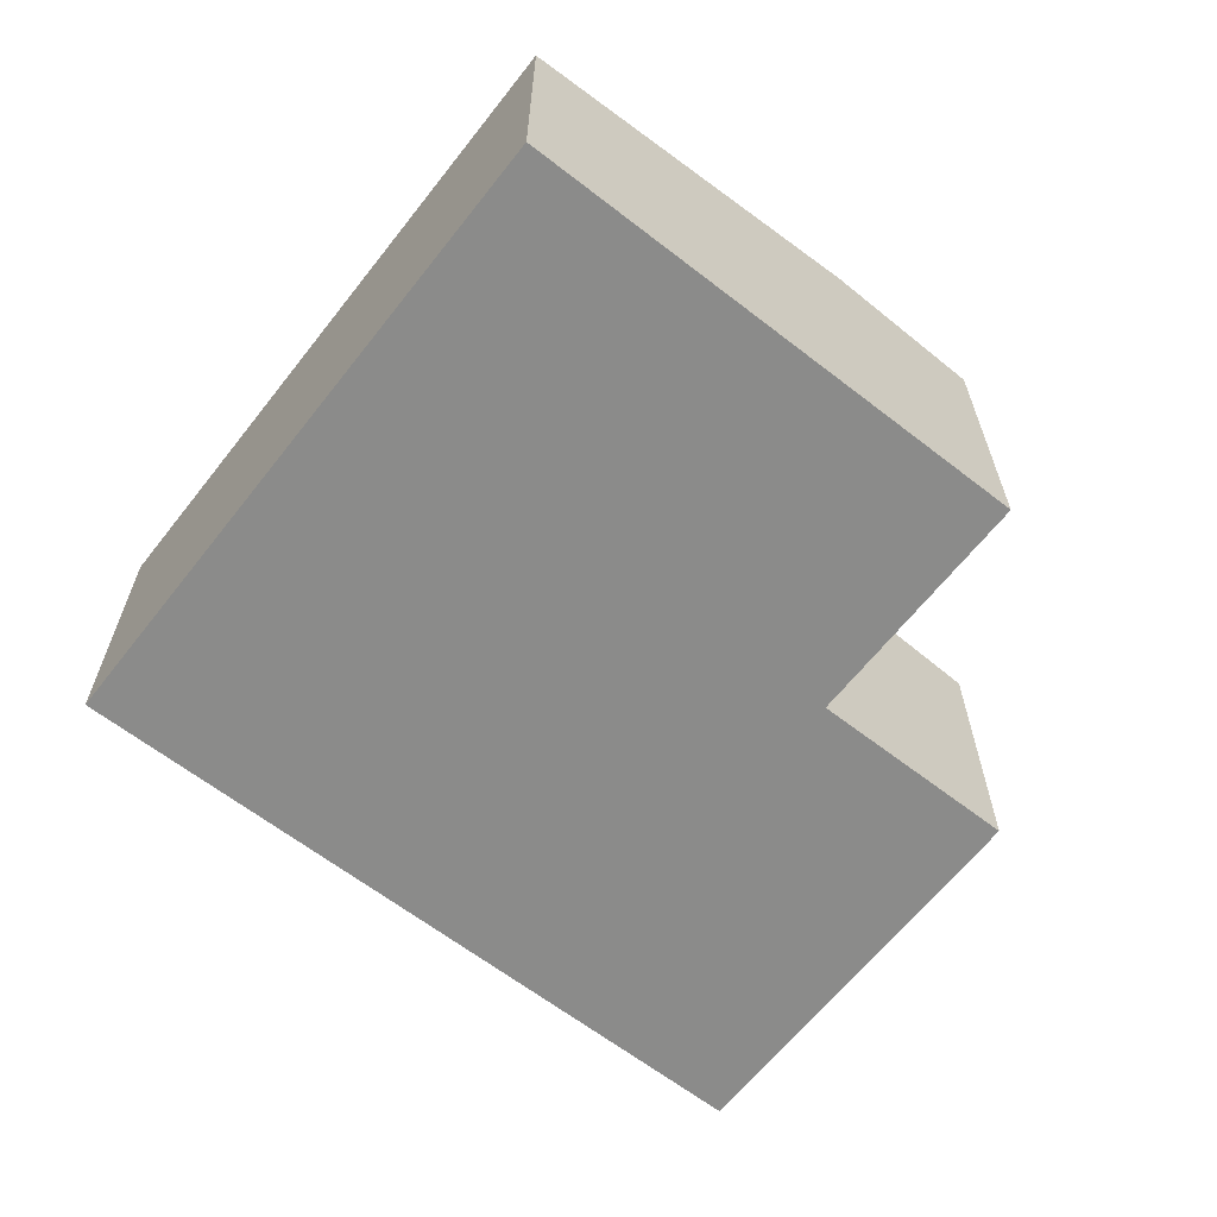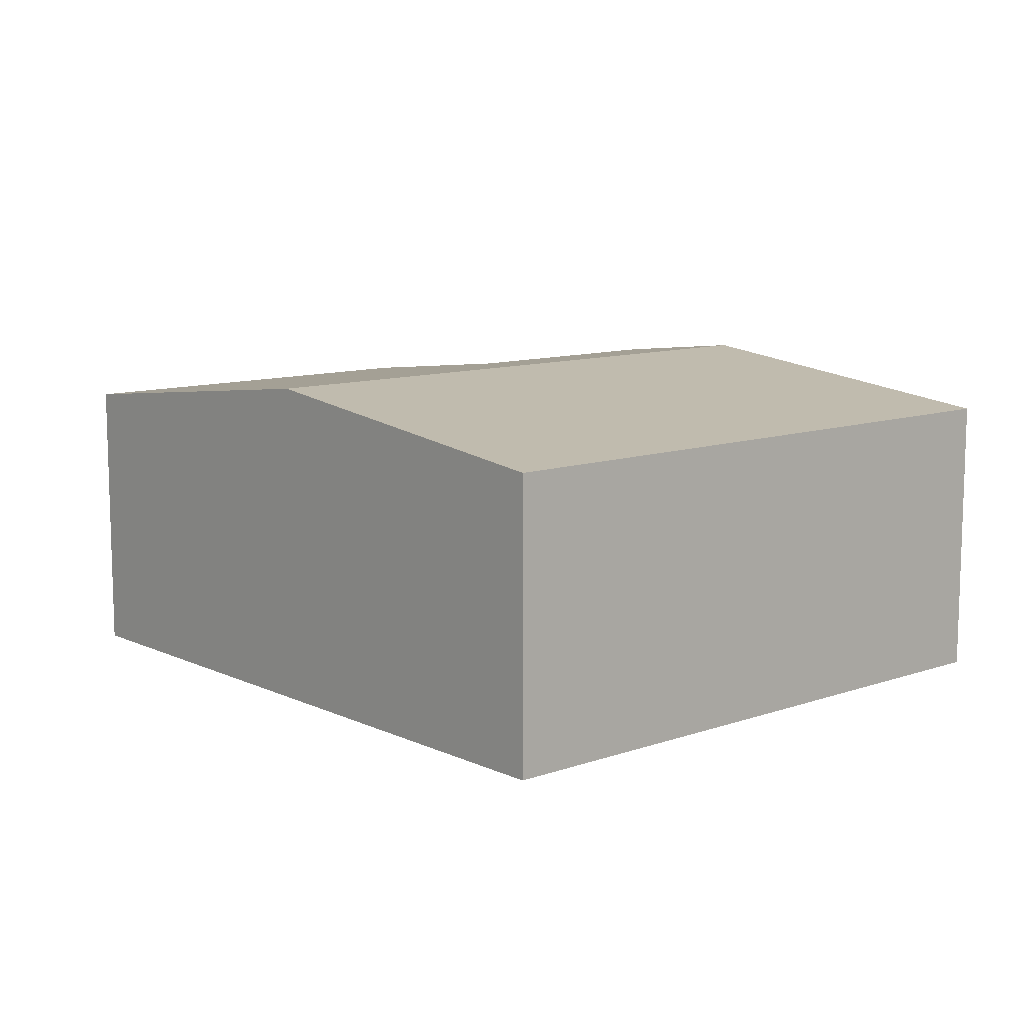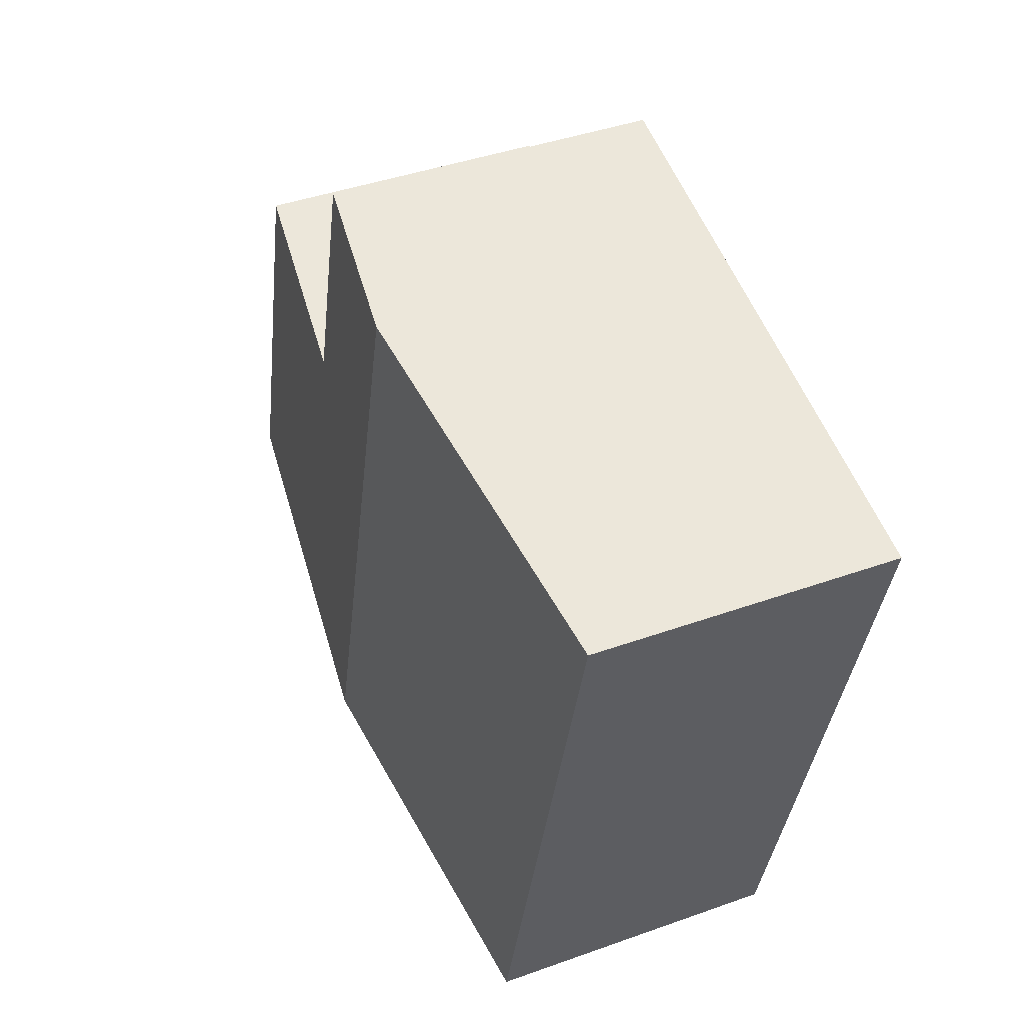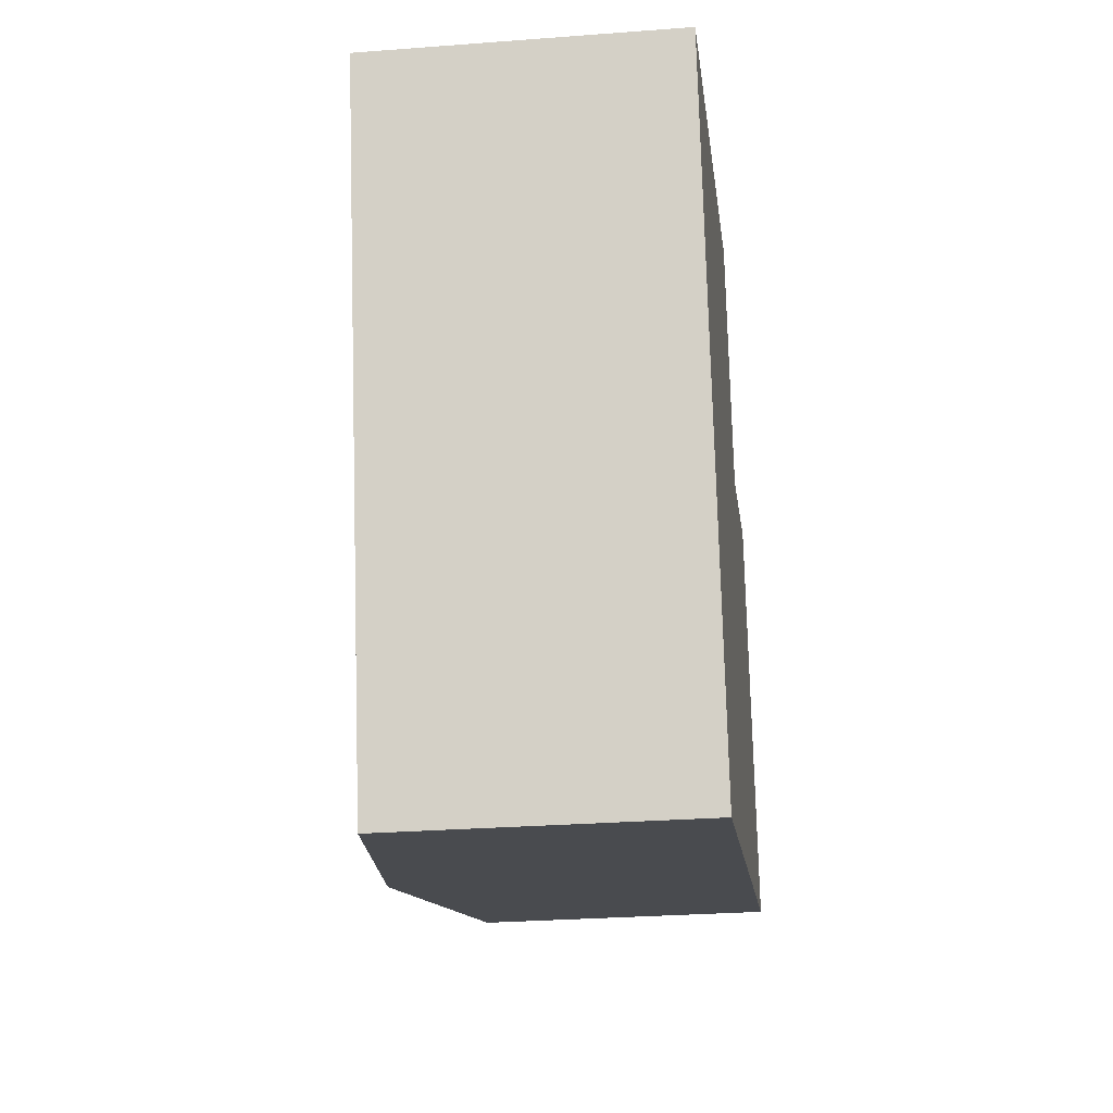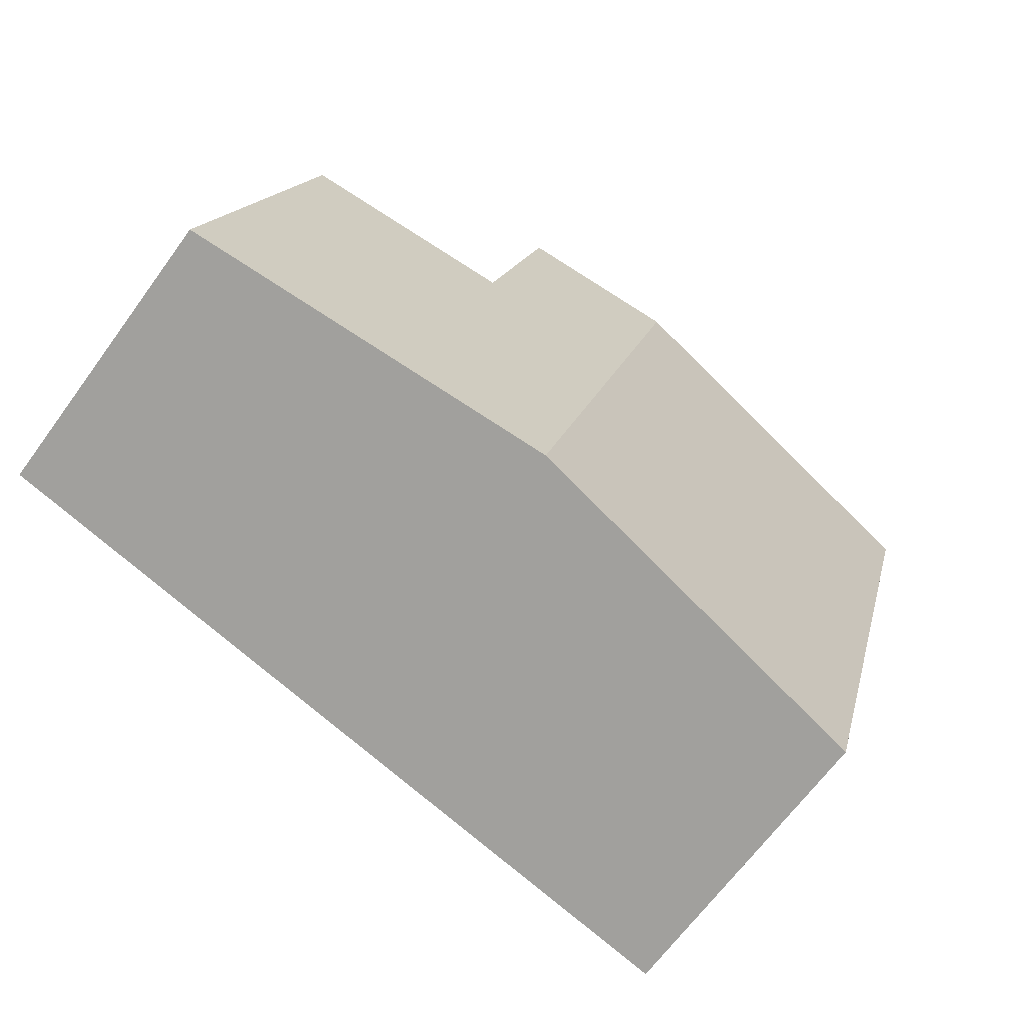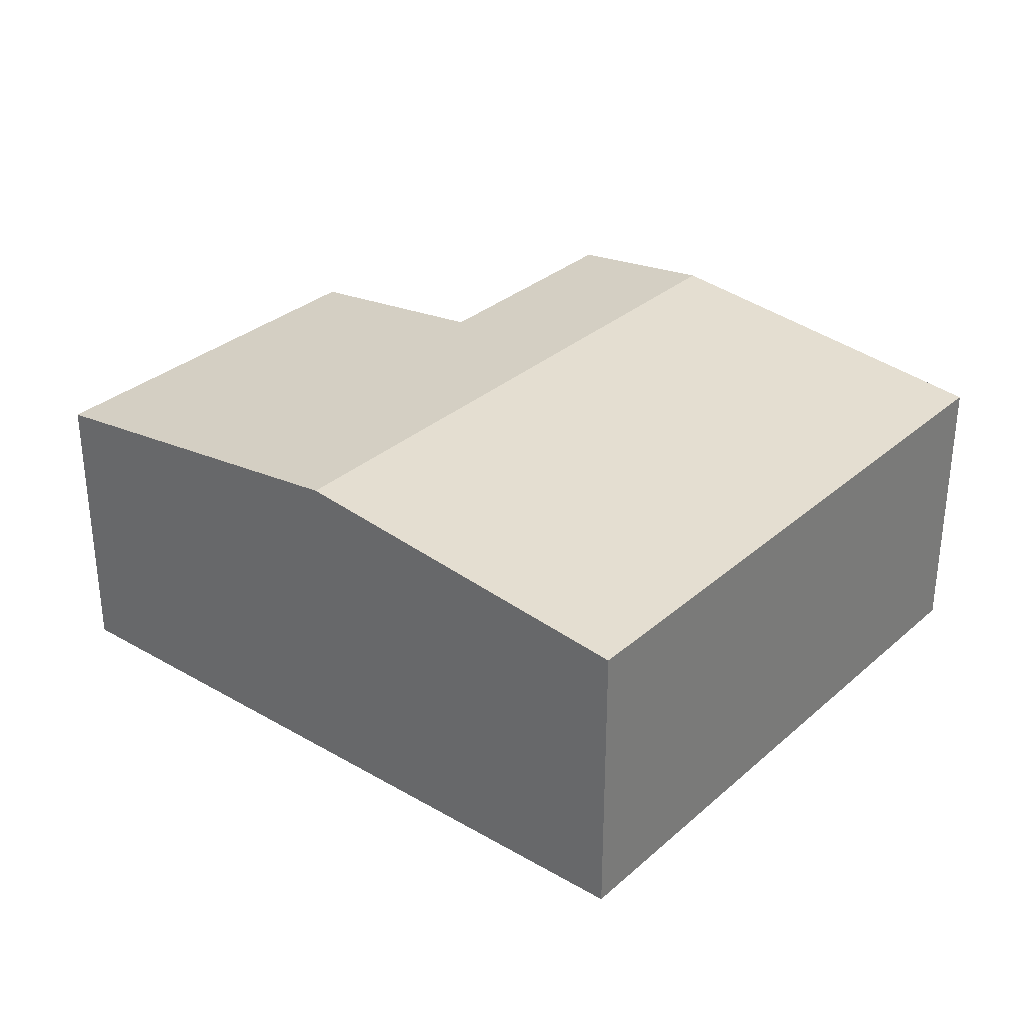
<metadata>
{"format":"obj","ext":"obj","renderer":"f3d","projection":"perspective","resolution":1024,"background":"white","views":[{"elev":-63.7,"azim":-52.9,"up":"+Y"},{"elev":10.6,"azim":-145.9,"up":"+Y"},{"elev":41.7,"azim":-113.4,"up":"+Z"},{"elev":-28.6,"azim":-83.5,"up":"+Z"},{"elev":-66.0,"azim":144.0,"up":"+Z"},{"elev":31.5,"azim":-155.5,"up":"+Y"}]}
</metadata>
<code>
v  3.851 2.433 -3.969
v  5.7 2.128 -0.374
v  6.469 2.128 -3.276
v  4.206 2.302 -0.769
v  2.617 2.433 0.693
v  3.741 2.302 0.99
v  0 2.128 1.303e-16
v  1.234 2.128 -4.662
v  3.741 -6.062e-17 0.99
v  2.617 -4.243e-17 0.693
v  0 0 0
v  4.206 4.709e-17 -0.769
v  5.7 2.29e-17 -0.374
v  6.469 2.006e-16 -3.276
v  3.851 2.43e-16 -3.969
v  1.234 2.855e-16 -4.662
g defaultobject
f 1 2 3
f 2 1 4
f 4 1 5
f 4 5 6
f 7 1 8
f 1 7 5
f 5 9 6
f 9 5 7
f 9 7 10
f 10 7 11
f 12 2 4
f 2 12 13
f 9 4 6
f 4 9 12
f 13 3 2
f 3 13 14
f 14 1 3
f 1 14 15
f 1 15 8
f 8 15 16
f 16 7 8
f 7 16 11
f 13 15 14
f 15 13 12
f 15 12 16
f 16 12 9
f 16 9 10
f 16 10 11

</code>
